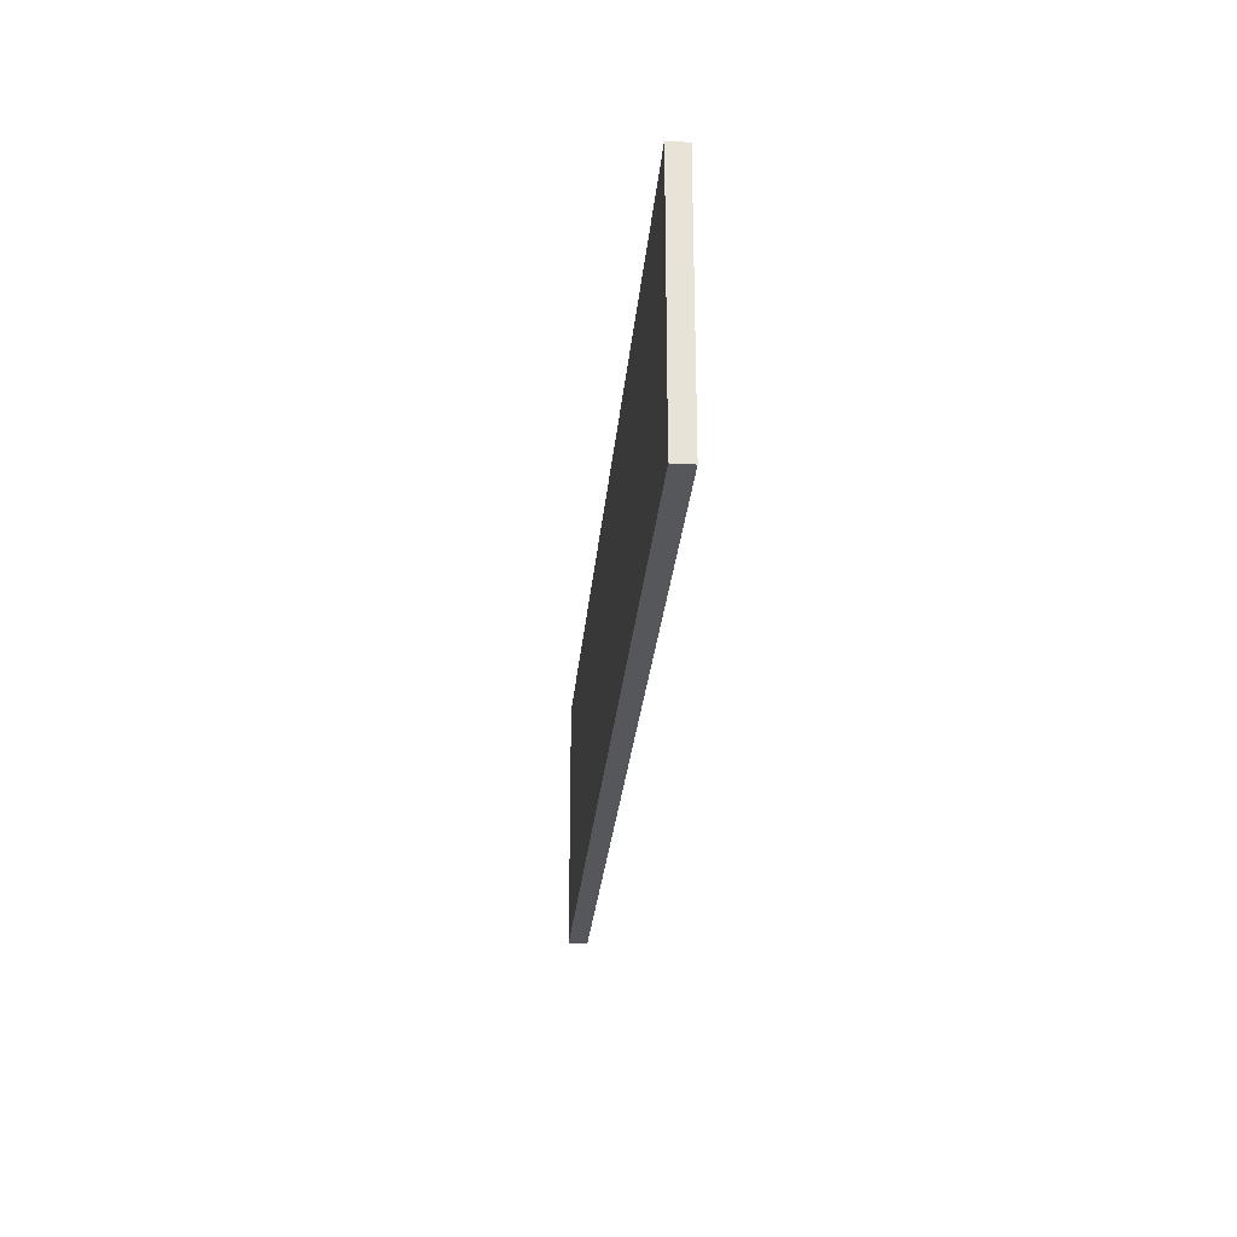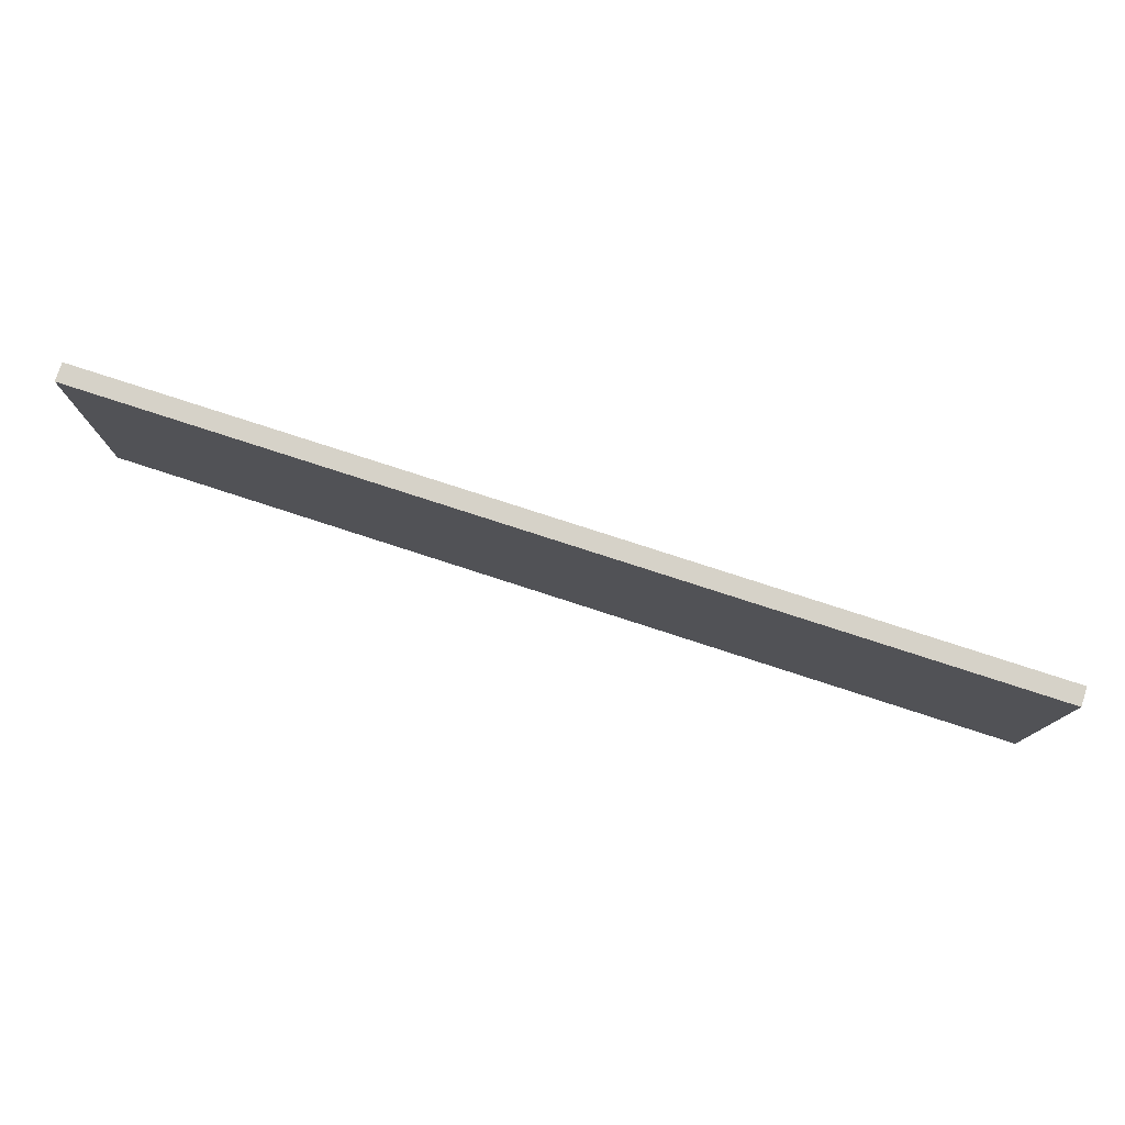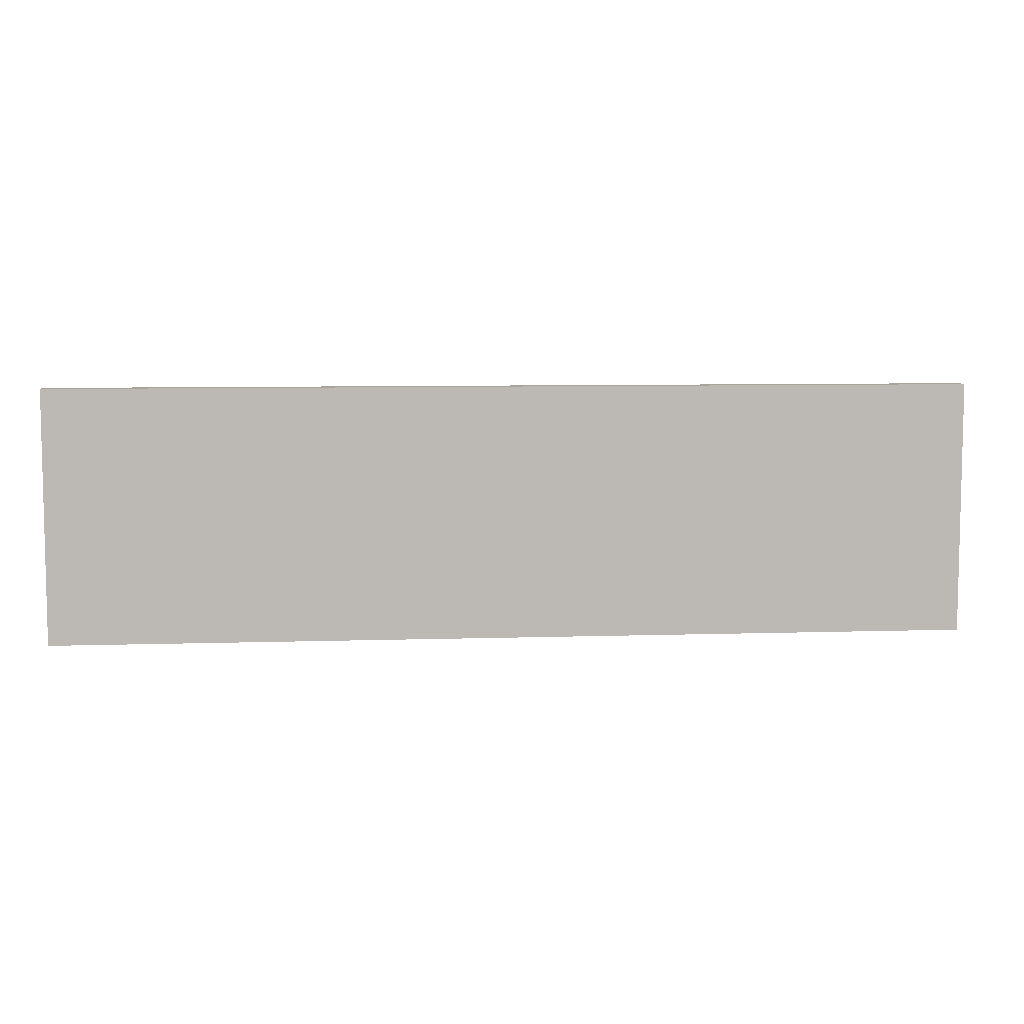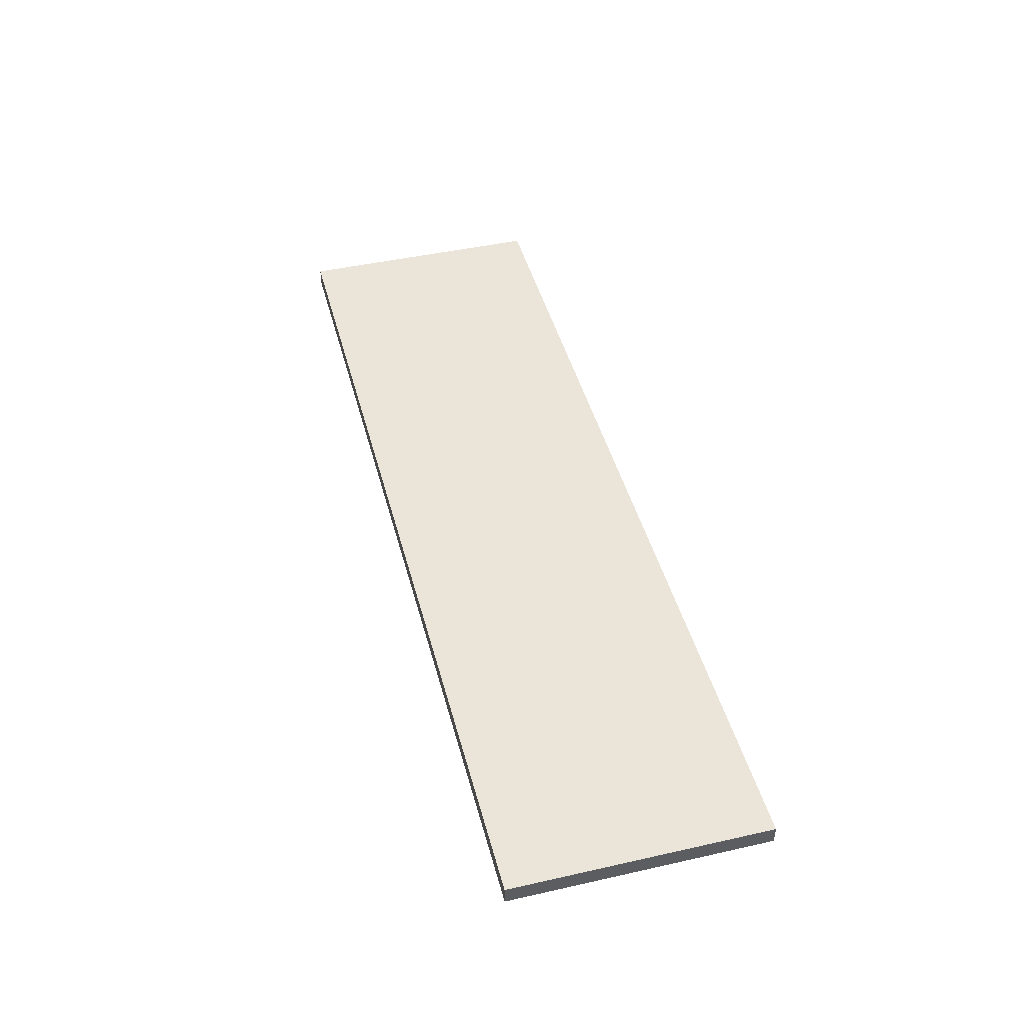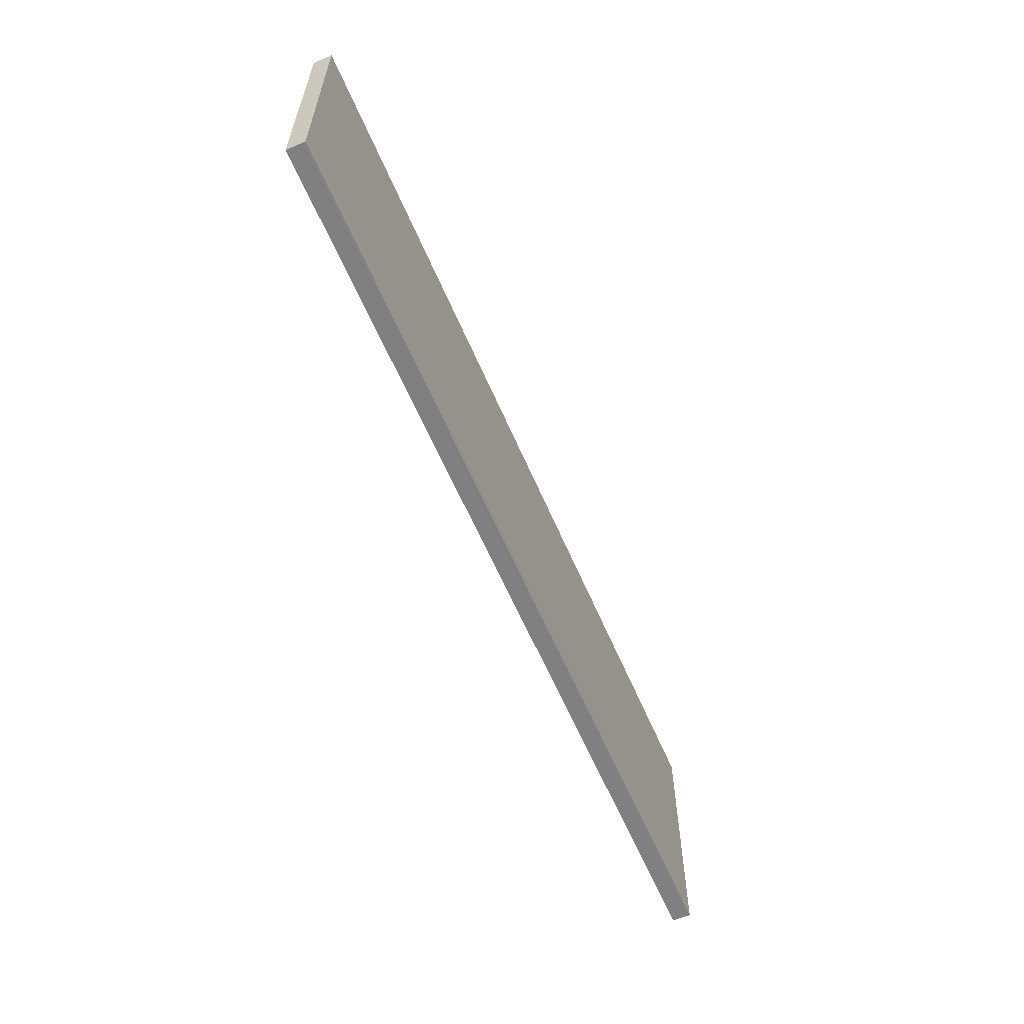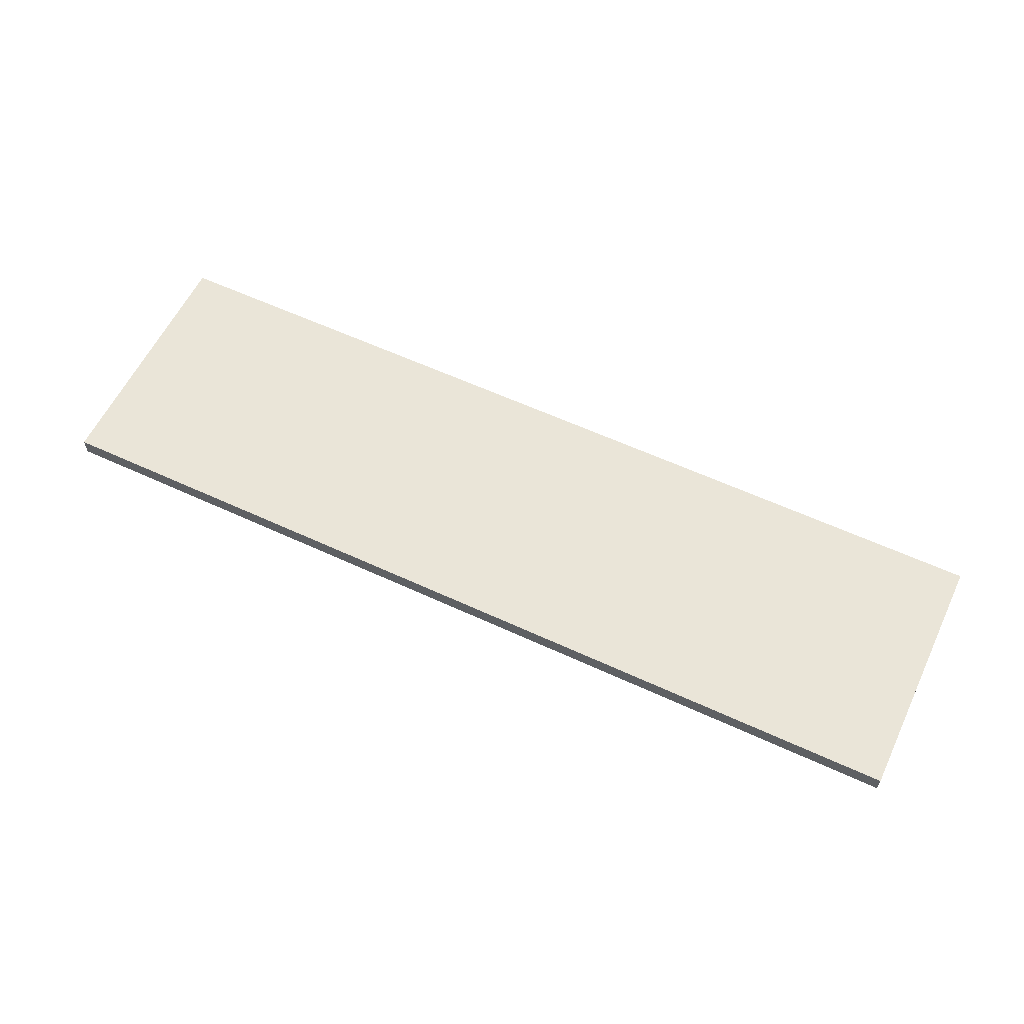
<metadata>
{"format":"obj","ext":"obj","renderer":"f3d","projection":"perspective","resolution":1024,"background":"white","views":[{"elev":-27.1,"azim":85.0,"up":"+Y"},{"elev":77.9,"azim":18.0,"up":"+Y"},{"elev":7.2,"azim":-5.3,"up":"+Y"},{"elev":45.1,"azim":-104.6,"up":"+Z"},{"elev":-60.1,"azim":113.0,"up":"+Y"},{"elev":59.2,"azim":-154.5,"up":"+Z"}]}
</metadata>
<code>
o Plane
v -10 -0.7185 -0
v 10 -0.7185 -0
v -10 4.782 0
v 10 4.782 0
v -10 -0.7185 -0.402
v 10 -0.7185 -0.402
v -10 4.782 -0.402
v 10 4.782 -0.402
f 1 2 4 3
f 5 7 8 6
f 4 8 7 3
f 1 5 6 2
f 2 6 8 4
f 3 7 5 1

</code>
